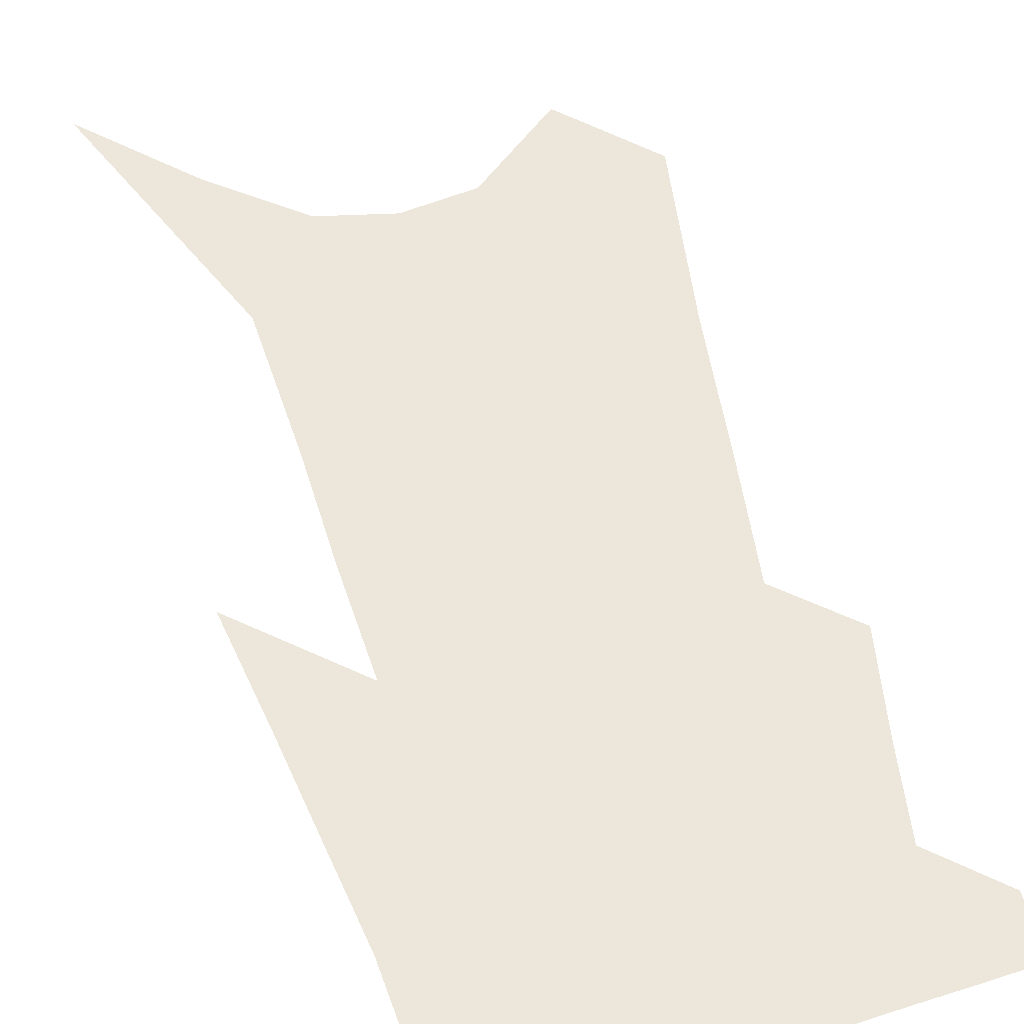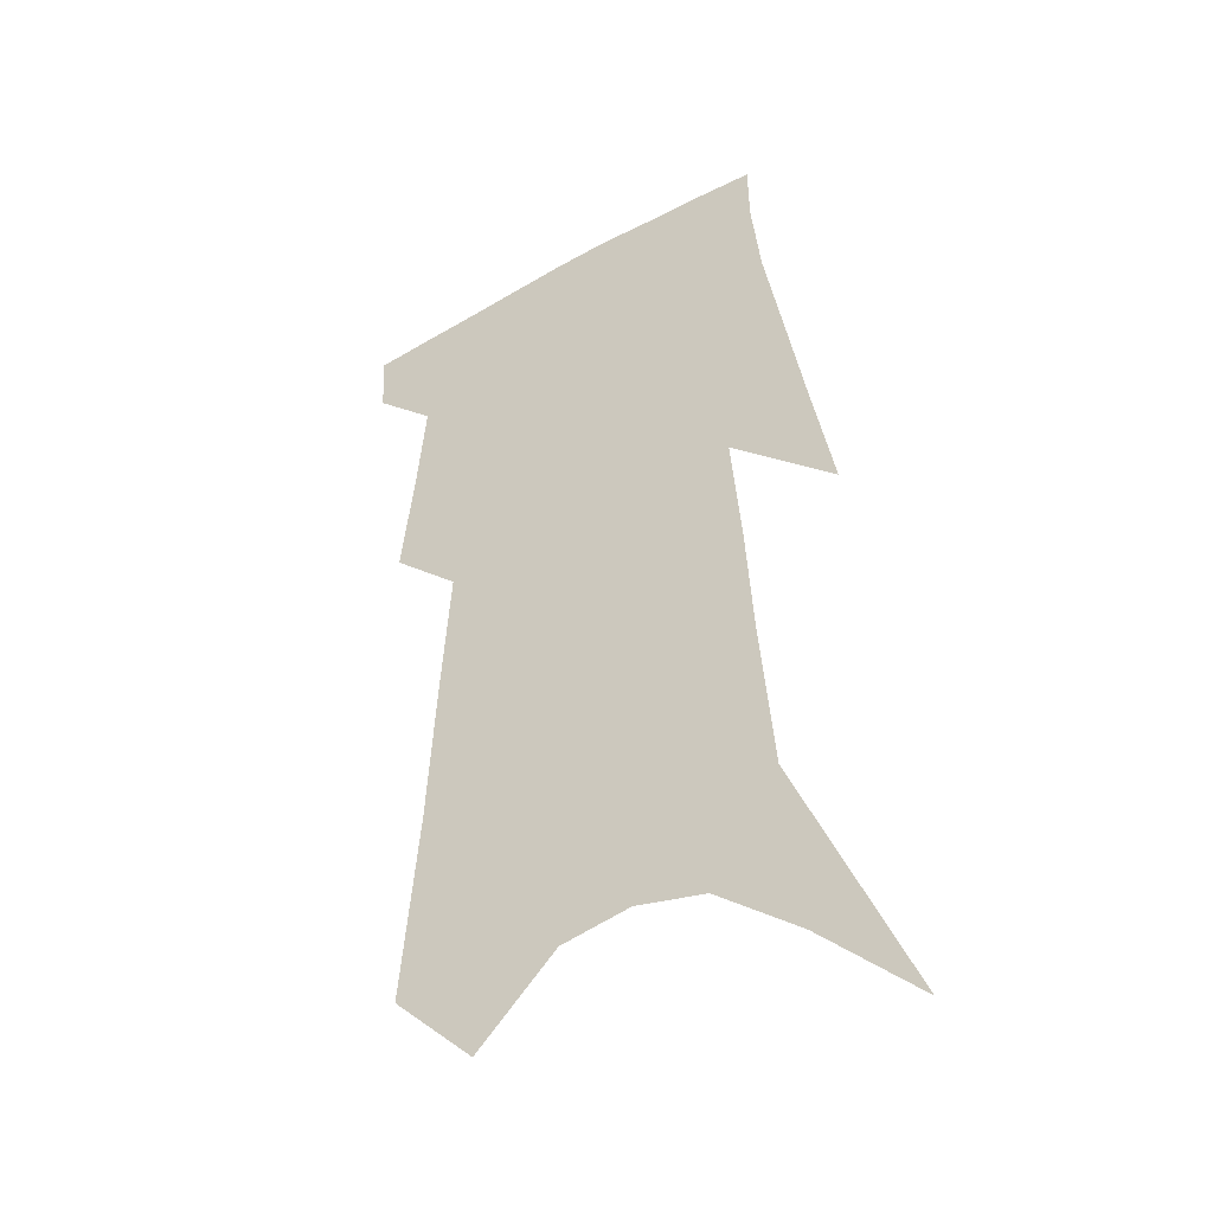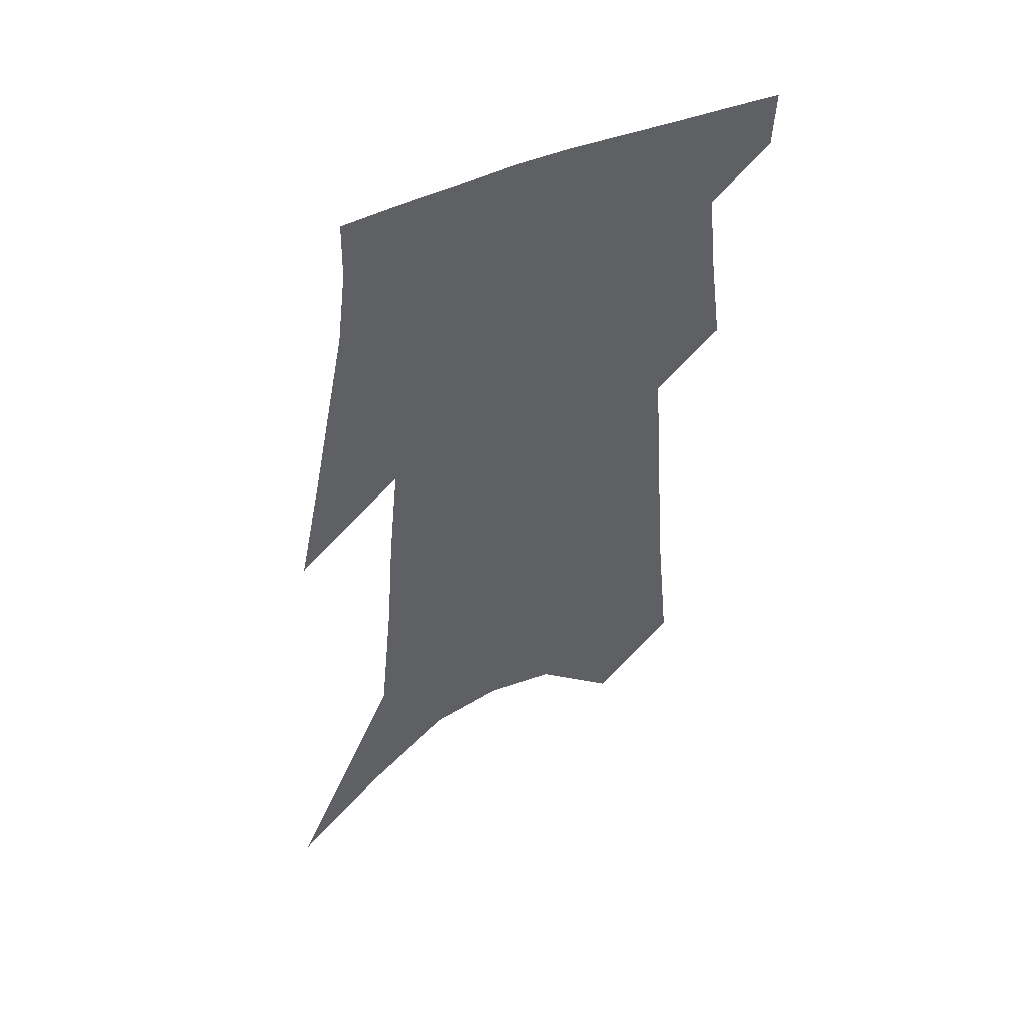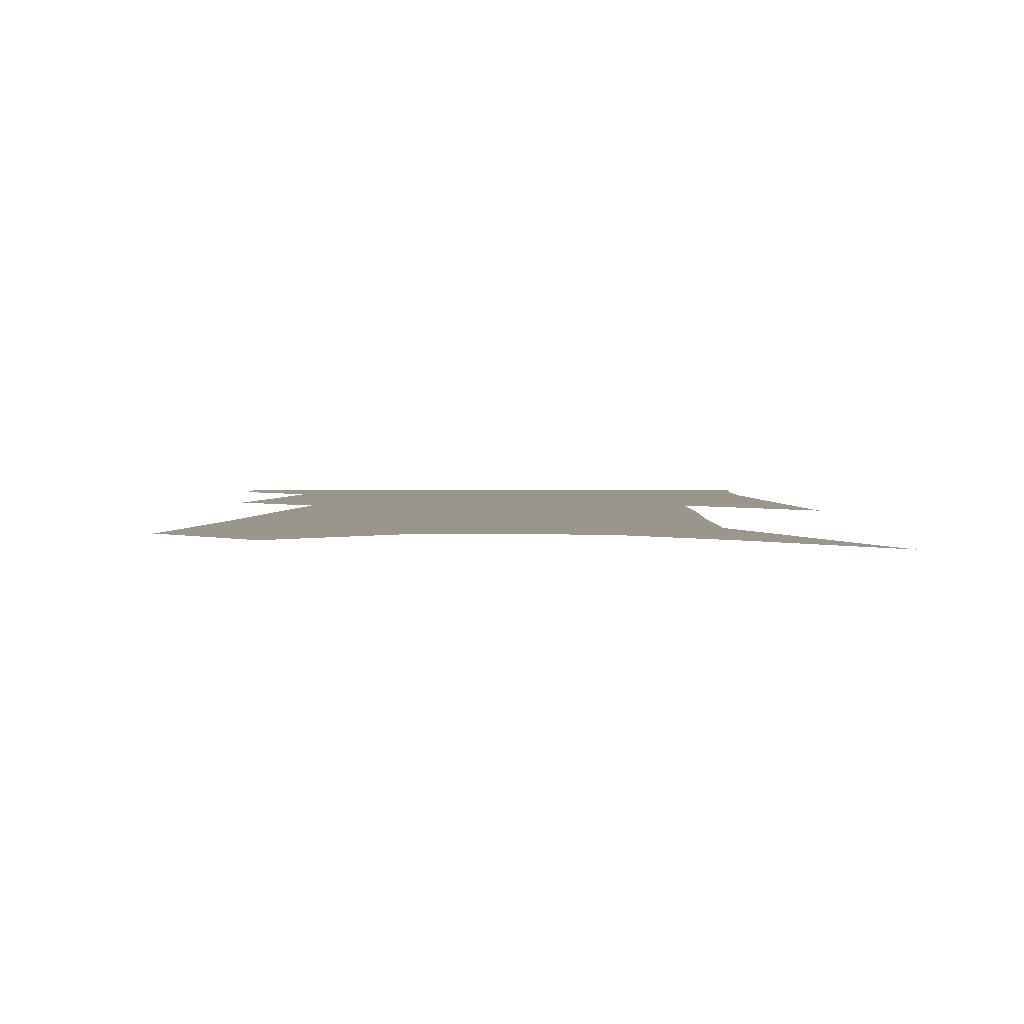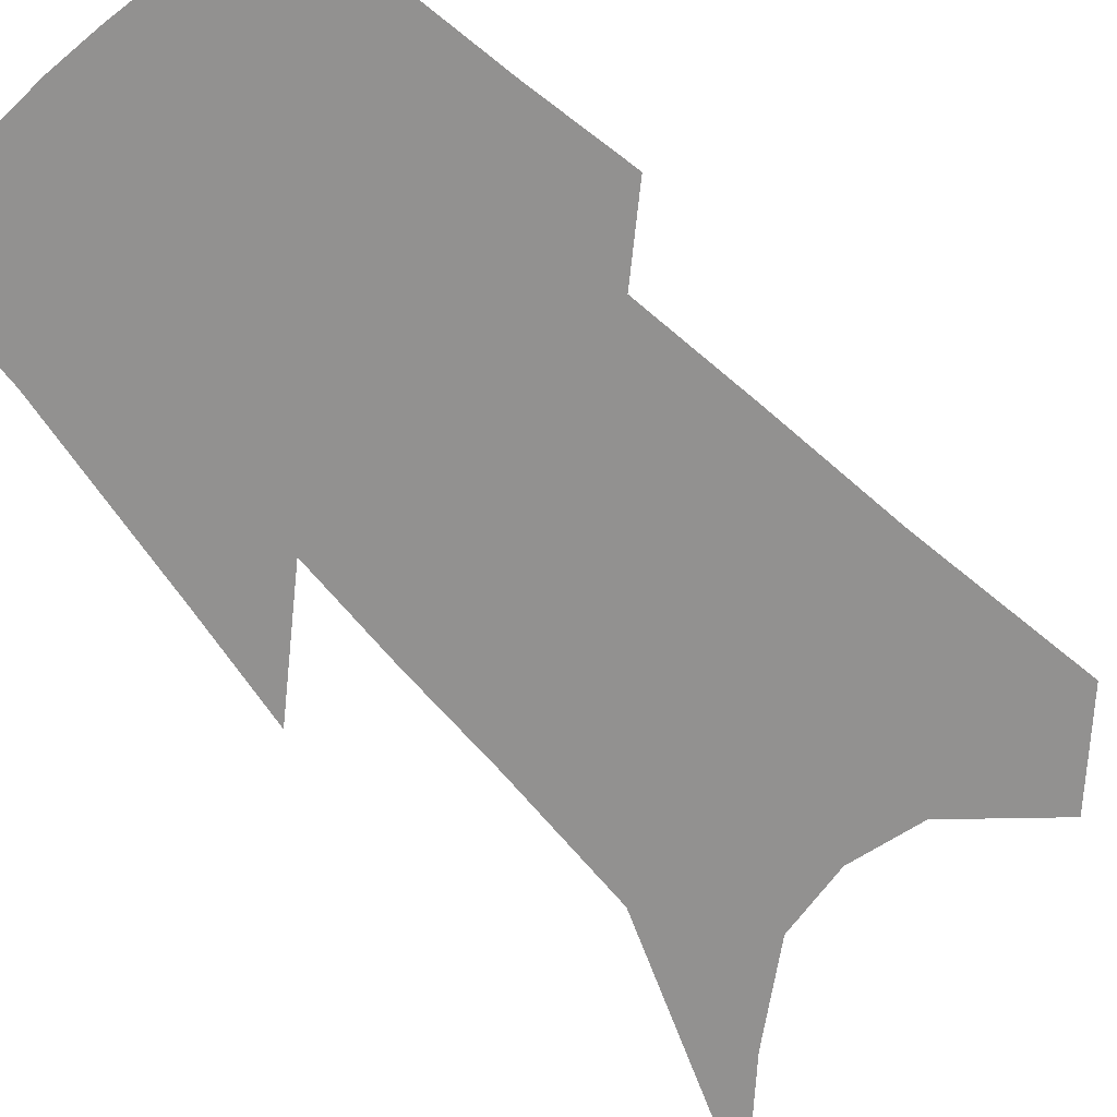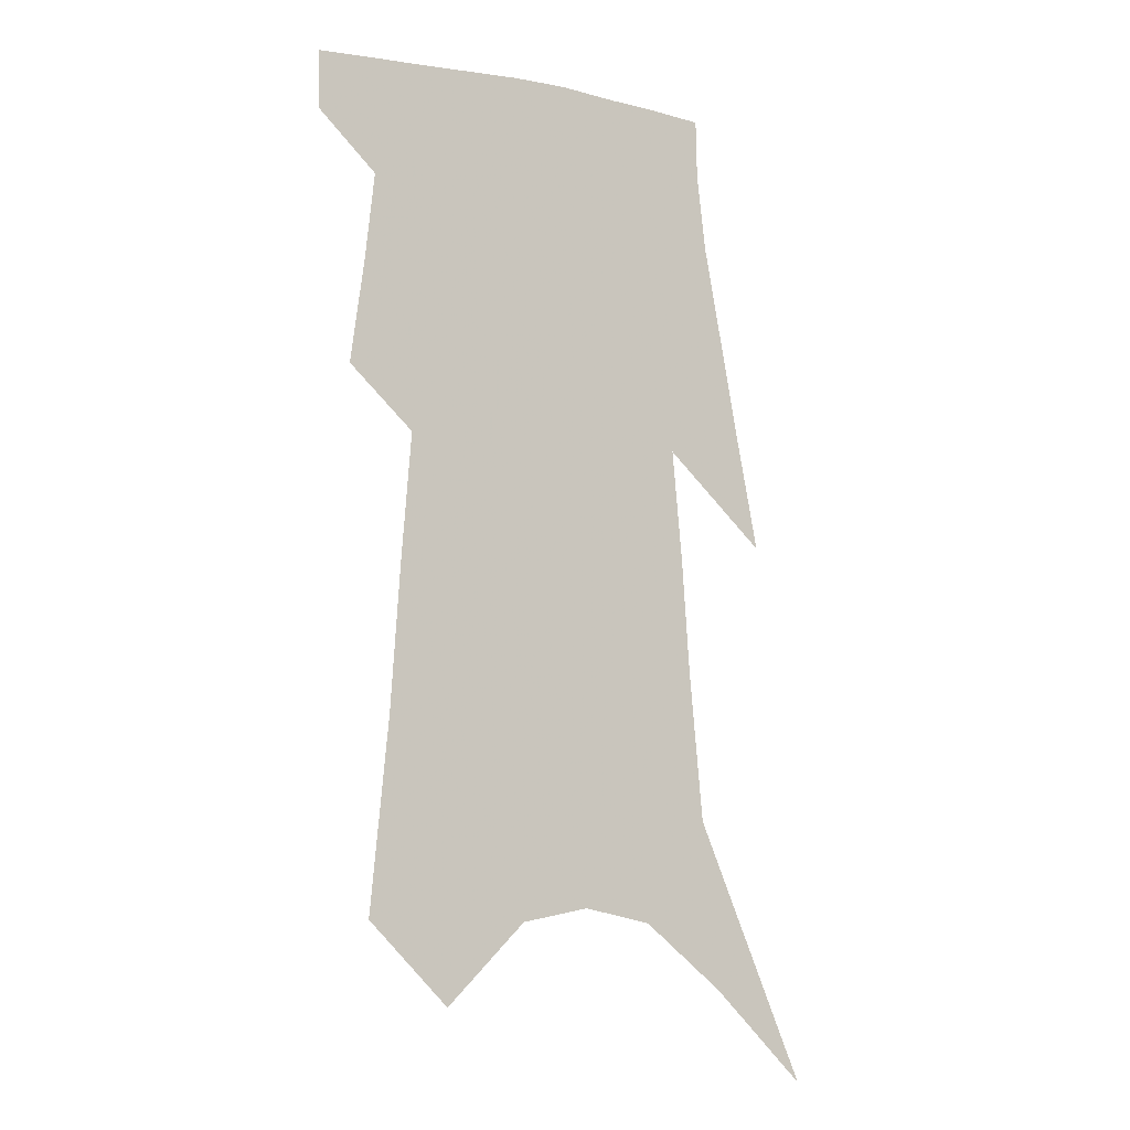
<metadata>
{"format":"obj","ext":"obj","renderer":"f3d","projection":"perspective","resolution":1024,"background":"white","views":[{"elev":53.2,"azim":167.5,"up":"+Z"},{"elev":-40.0,"azim":32.0,"up":"+Y"},{"elev":51.7,"azim":152.3,"up":"+Y"},{"elev":2.5,"azim":4.5,"up":"+Z"},{"elev":-66.1,"azim":-135.4,"up":"+Z"},{"elev":-11.2,"azim":-34.4,"up":"+Y"}]}
</metadata>
<code>
v 509.1 369.7 0
v 508.4 386.8 0
v 520.1 298.7 0
v 524.2 329.2 0
v 527 354.7 0
v 526.4 372.3 0
v 524.7 388.7 0
v 529 148.5 0
v 534.4 203.5 0
v 537.1 245.2 0
v 540.1 282.2 0
v 541.8 311 0
v 543.8 337.2 0
v 544 357 0
v 542.8 374 0
v 541 390.5 0
v 553.4 125.8 0
v 557.5 185.4 0
v 557.2 222.1 0
v 559.2 262.5 0
v 559.3 290.8 0
v 560.7 319.3 0
v 561.2 341.4 0
v 561.1 359.8 0
v 559.6 376 0
v 557.5 392.5 0
v 577.7 148.9 0
v 577.9 196.2 0
v 577.3 233.2 0
v 577.1 265.7 0
v 576.7 293.9 0
v 577.3 321.9 0
v 577.3 342.9 0
v 577.2 361.5 0
v 576.4 377.6 0
v 574 394.5 0
v 598.7 153.2 0
v 597.3 197.4 0
v 596 233.8 0
v 594.9 269.7 0
v 594 299.6 0
v 593.4 323.6 0
v 593.1 344.6 0
v 593.1 362.8 0
v 592.7 378.7 0
v 590.6 395.7 0
v 619.9 149.5 0
v 618.2 188.6 0
v 614.5 235.3 0
v 613 266.3 0
v 611.9 293.8 0
v 610.2 320.2 0
v 608.6 345.3 0
v 608.7 362.7 0
v 608.7 379.6 0
v 608.4 395.7 0
v 645.1 131 0
v 640.1 179.3 0
v 635.8 223.1 0
v 633.5 256.4 0
v 630.3 289.2 0
v 627.4 316.8 0
v 625.4 340.8 0
v 625.1 360.9 0
v 624.5 380 0
v 624.8 396.1 0
v 674.3 104.5 0
v 662 263.3 0
v 655.1 297.1 0
v 649.2 327.2 0
v 643.7 355.5 0
v 640.9 378.5 0
v 640.5 395.9 0
v 691 451 0
f 5 6 1
f 1 6 2
f 6 7 2
f 11 12 3
f 3 12 4
f 12 13 4
f 4 13 5
f 13 14 5
f 5 14 6
f 14 15 6
f 6 15 7
f 15 16 7
f 17 18 8
f 8 18 9
f 18 19 9
f 9 19 10
f 19 20 10
f 10 20 11
f 20 21 11
f 11 21 12
f 21 22 12
f 12 22 13
f 22 23 13
f 13 23 14
f 23 24 14
f 14 24 15
f 24 25 15
f 15 25 16
f 25 26 16
f 17 27 18
f 27 28 18
f 18 28 19
f 28 29 19
f 19 29 20
f 29 30 20
f 20 30 21
f 30 31 21
f 21 31 22
f 31 32 22
f 22 32 23
f 32 33 23
f 23 33 24
f 33 34 24
f 24 34 25
f 34 35 25
f 25 35 26
f 35 36 26
f 27 37 28
f 37 38 28
f 28 38 29
f 38 39 29
f 29 39 30
f 39 40 30
f 30 40 31
f 40 41 31
f 31 41 32
f 41 42 32
f 32 42 33
f 42 43 33
f 33 43 34
f 43 44 34
f 34 44 35
f 44 45 35
f 35 45 36
f 45 46 36
f 37 47 38
f 47 48 38
f 38 48 39
f 48 49 39
f 39 49 40
f 49 50 40
f 40 50 41
f 50 51 41
f 41 51 42
f 51 52 42
f 42 52 43
f 52 53 43
f 43 53 44
f 53 54 44
f 44 54 45
f 54 55 45
f 45 55 46
f 55 56 46
f 47 57 48
f 57 58 48
f 48 58 49
f 58 59 49
f 49 59 50
f 59 60 50
f 50 60 51
f 60 61 51
f 51 61 52
f 61 62 52
f 52 62 53
f 62 63 53
f 53 63 54
f 63 64 54
f 54 64 55
f 64 65 55
f 55 65 56
f 65 66 56
f 57 67 58
f 61 68 62
f 68 69 62
f 62 69 63
f 69 70 63
f 63 70 64
f 70 71 64
f 64 71 65
f 71 72 65
f 65 72 66
f 72 73 66

</code>
